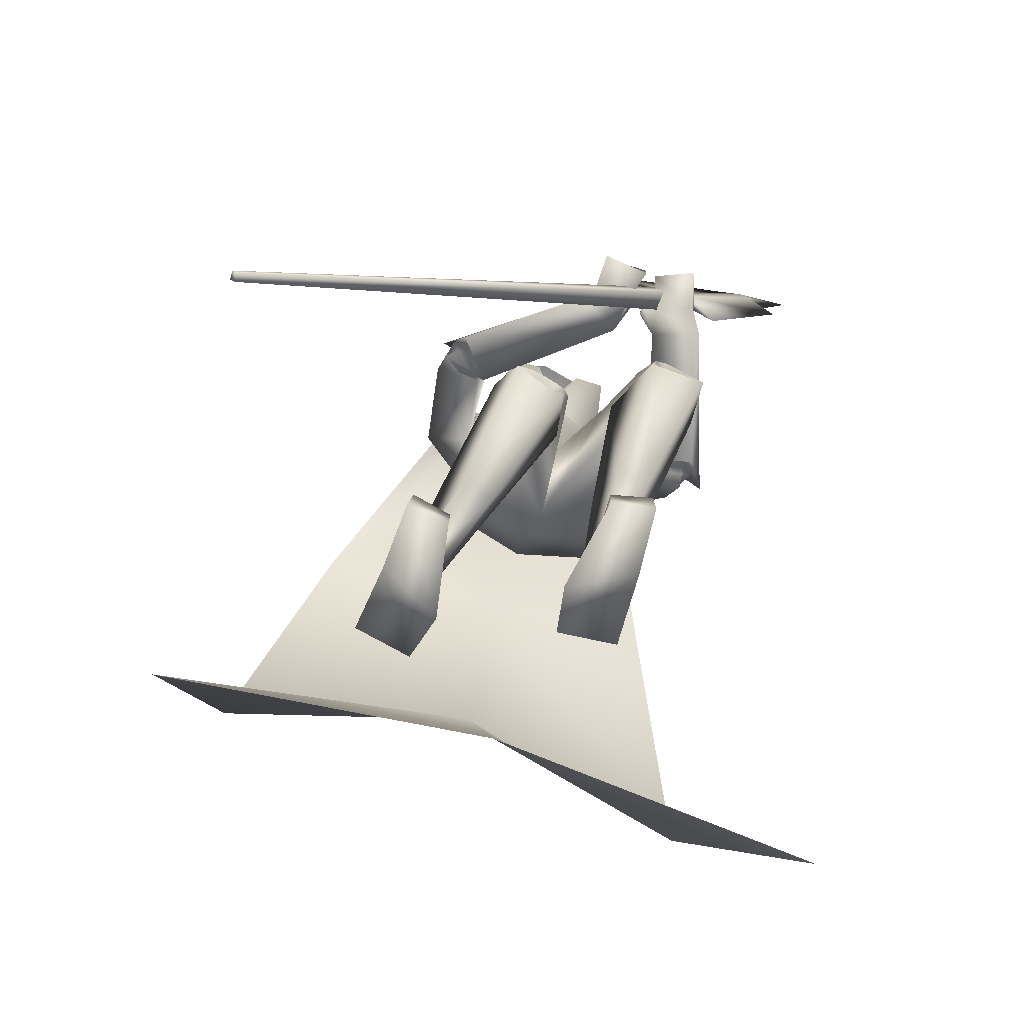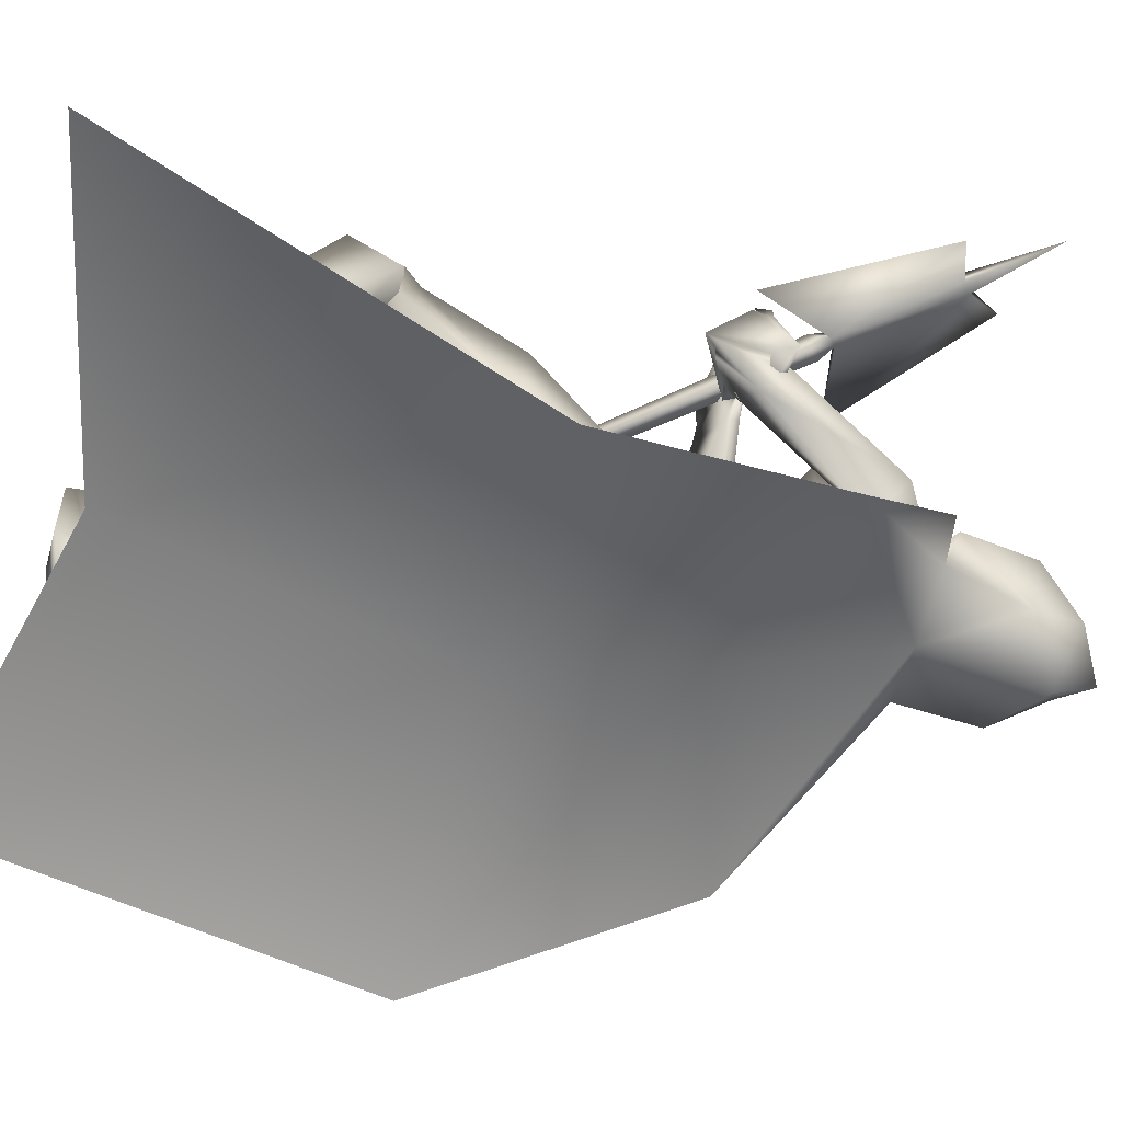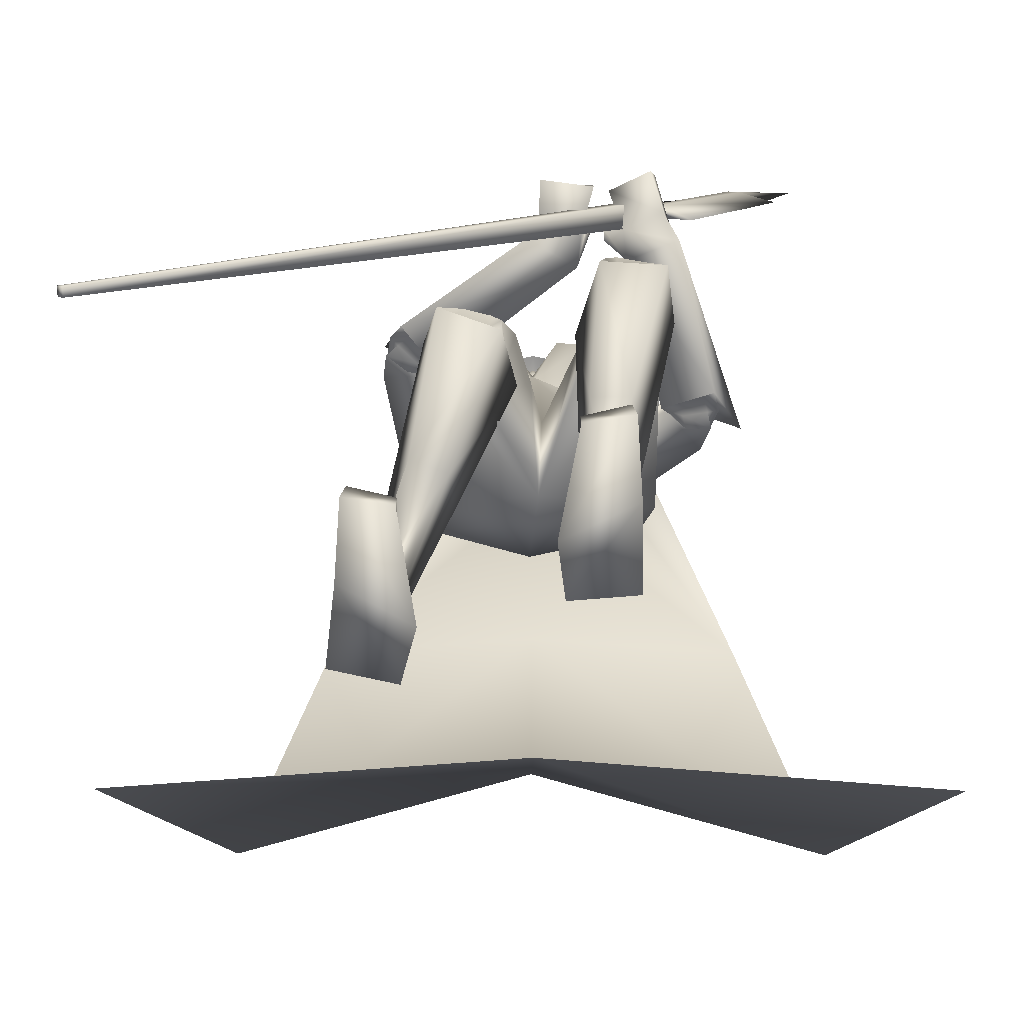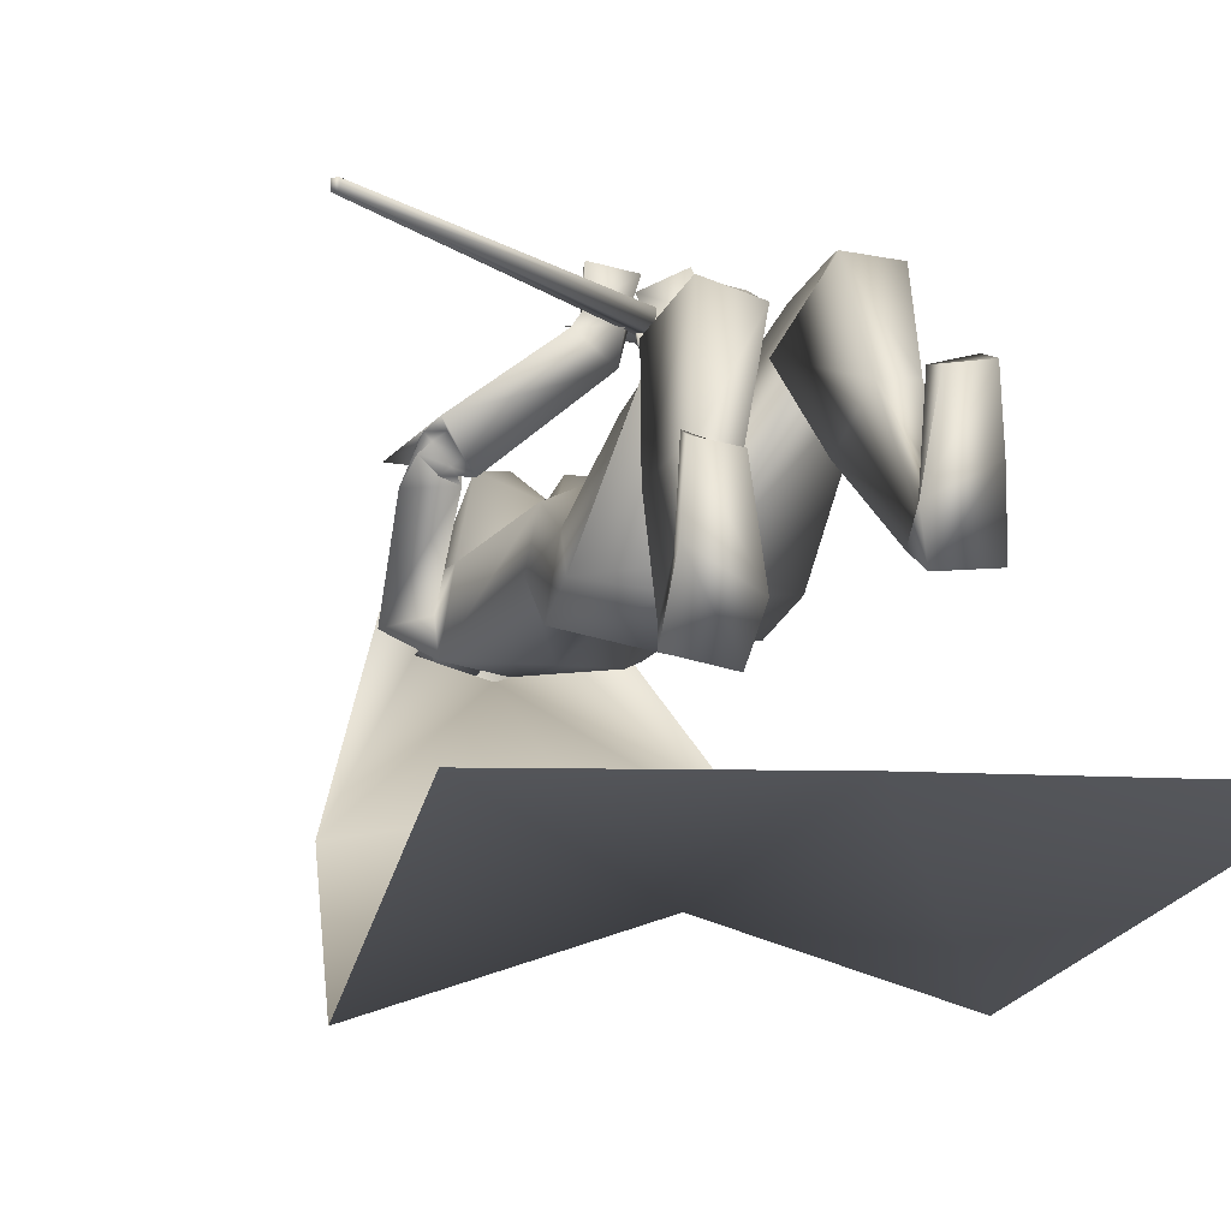
<metadata>
{"format":"obj","ext":"obj","renderer":"f3d","projection":"perspective","resolution":1024,"background":"white","views":[{"elev":-75.9,"azim":-16.9,"up":"+Y"},{"elev":-59.3,"azim":74.3,"up":"+Z"},{"elev":9.2,"azim":0.6,"up":"+Z"},{"elev":-4.9,"azim":-23.1,"up":"+Z"}]}
</metadata>
<code>
o Cube_Cube.001
v -0.7224 -0.7728 0.06515
v -0.7223 -0.7719 0.04721
v -0.7124 -0.7802 0.04682
v -0.7125 -0.7812 0.06477
v 0.2144 0.3593 0.1422
v 0.2146 0.3617 0.09508
v 0.2407 0.3398 0.09406
v 0.2405 0.3374 0.1412
v 0.2589 0.3723 0.1319
v 0.259 0.3736 0.1071
v 0.2452 0.3851 0.1076
v 0.2451 0.3838 0.1324
v 0.4069 0.5828 0.1491
v 0.407 0.5846 0.1128
v 0.4271 0.5678 0.1121
v 0.427 0.5659 0.1483
v 0.3737 0.6513 0.1339
v 0.0794 0.4119 0.1203
v 0.4973 0.5479 0.1291
v 0.3127 0.2166 0.1112
v 0.5411 0.7231 0.1388
v 0.09266 0.5618 -0.4276
v -0.06975 0.5618 -0.4276
v 0.01145 0.5608 -0.4558
v 0.05291 0.5415 -0.3336
v -0.03001 0.5415 -0.3336
v 0.1918 0.5181 -0.4195
v -0.1664 0.5216 -0.4091
v 0.1651 0.5191 -0.3227
v -0.1314 0.5156 -0.3395
v 0.01145 0.4858 -0.4666
v 0.01145 0.28 -0.4598
v 0.1688 0.3659 -0.4565
v -0.1595 0.3652 -0.4517
v 0.01145 0.2801 -0.2032
v 0.1491 0.3588 -0.2794
v -0.136 0.3531 -0.293
v 0.01145 0.1422 -0.1789
v 0.1021 0.1252 -0.2148
v -0.07921 0.1252 -0.2148
v 0.01145 0.1042 -0.3664
v 0.1267 0.1282 -0.3324
v -0.1038 0.1282 -0.3324
v 0.345 0.253 -0.2485
v -0.2164 0.3014 -0.1439
v 0.3055 0.2196 -0.2021
v -0.162 0.2594 -0.1334
v 0.3329 0.1901 -0.3237
v -0.2744 0.2364 -0.1902
v 0.2663 0.1822 -0.2493
v -0.1774 0.212 -0.1851
v 0.4129 0.2374 -0.2894
v -0.2765 0.3098 -0.1402
v 0.2992 0.2389 -0.2371
v -0.1635 0.2712 -0.1495
v 0.3531 0.09493 -0.2035
v -0.2364 0.1481 -0.08404
v 0.2563 0.1536 -0.2404
v -0.1652 0.179 -0.1743
v 0.1581 -0.01382 -0.2849
v -0.111 -0.04084 -0.2771
v 0.007894 -0.1553 -0.471
v 0.2018 -0.09631 -0.4407
v -0.168 -0.1152 -0.4313
v 0.09109 -0.1629 -0.09793
v 0.00964 -0.2429 -0.1426
v 0.02413 -0.2656 -0.3428
v 0.2322 -0.1781 -0.3769
v -0.1722 -0.2137 -0.3667
v 0.017 -0.2551 -0.3928
v 0.2013 -0.3652 0.01652
v -0.09691 -0.4472 -0.02821
v 0.1199 -0.3578 0.03546
v -0.01425 -0.456 -0.03949
v 0.1026 -0.4642 -0.06833
v -0.05534 -0.5384 -0.1574
v 0.229 -0.4089 -0.08064
v -0.1639 -0.464 -0.1139
v 0.236 -0.5108 0.07827
v -0.1403 -0.5978 0.01691
v 0.1245 -0.5123 0.0855
v -0.03564 -0.6167 -0.01746
v 0.08649 -0.3622 -0.05068
v -0.01186 -0.4444 -0.1282
v 0.2527 -0.409 -0.02673
v -0.1673 -0.4718 -0.05428
v 0.1841 -0.8782 -0.2565
v -0.2892 -0.8771 -0.384
v 0.05391 -0.8782 -0.3187
v -0.1628 -0.8757 -0.453
v 0.06684 -0.8783 -0.4111
v -0.1896 -0.8543 -0.5488
v 0.1861 -0.8783 -0.4014
v -0.3067 -0.8476 -0.5252
v 0.09592 -0.7956 -0.3259
v -0.2042 -0.7904 -0.4517
v 0.1511 -0.7842 -0.3063
v -0.2543 -0.7781 -0.4229
v 0.0968 -0.7594 -0.3705
v -0.207 -0.7442 -0.4865
v 0.1501 -0.7656 -0.3758
v -0.2606 -0.7433 -0.4797
v 0.168 -0.8428 -0.1107
v -0.2724 -0.8428 -0.2379
v 0.08887 -0.8361 -0.13
v -0.1932 -0.8361 -0.2572
v 0.08997 -0.8782 -0.1349
v -0.1943 -0.8782 -0.2621
v 0.1757 -0.8782 -0.1221
v -0.28 -0.8782 -0.2493
v 0.2459 0.2726 0.192
v 0.03452 0.2224 0.1798
v 0.1712 0.3162 0.1659
v 0.1249 0.2242 0.1778
v 0.2365 0.2436 0.2034
v 0.02576 0.1924 0.1888
v 0.1575 0.2949 0.1633
v 0.1271 0.199 0.1754
v 0.1995 0.2881 0.03433
v 0.0965 0.2483 0.02873
v 0.291 0.2551 0.06226
v 0.01437 0.2305 0.07021
v 0.2906 0.2134 0.0734
v 0.000643 0.1907 0.07844
v 0.1919 0.2639 0.03197
v 0.09662 0.2233 0.02122
v 0.02972 -0.03909 -0.2429
v 0.1949 -0.1668 -0.1193
v -0.0937 -0.2269 -0.1247
v 0.195 0.2954 0.09071
v 0.1026 0.24 0.09696
v 0.2696 0.2635 0.1138
v 0.03101 0.2258 0.1029
v 0.2601 0.2328 0.1253
v 0.02364 0.1935 0.1108
v 0.1857 0.2712 0.09001
v 0.1048 0.2137 0.09285
v 0.1472 0.2634 0.09222
v 0.119 0.2442 0.1168
v 0.1475 0.2696 0.09204
v 0.118 0.2503 0.1181
v 0.1482 0.2605 0.07046
v 0.1256 0.2475 0.09616
v 0.1481 0.2673 0.07029
v 0.1249 0.2541 0.0977
v 0.09103 -0.5503 -0.2222
v -0.1128 -0.5815 -0.3175
v 0.201 -0.5815 -0.2181
v -0.2195 -0.597 -0.2794
v 0.1744 -0.6682 -0.1196
v -0.1821 -0.7082 -0.215
v 0.1064 -0.655 -0.1214
v -0.1172 -0.7047 -0.239
v 0.2591 0.4764 -0.3625
v -0.2073 0.4881 -0.3389
v 0.2186 0.4665 -0.3101
v -0.1617 0.4676 -0.3236
v 0.1601 0.429 -0.3416
v -0.1478 0.4177 -0.3733
v 0.2205 0.4162 -0.4402
v -0.2443 0.4215 -0.3989
v 0.0586 0.3602 -0.1375
v -0.0357 0.3602 -0.1375
v 0.122 0.3632 -0.1383
v -0.09909 0.3632 -0.1383
v 0.3704 0.2021 -0.2558
v -0.2399 0.2631 -0.12
v 0.3122 0.2198 -0.2528
v -0.189 0.2605 -0.1535
v 0.3617 0.1097 -0.2387
v -0.2575 0.1712 -0.1076
v 0.2817 0.1579 -0.2571
v -0.1918 0.1941 -0.1725
v 0.1066 -0.3858 -0.02001
v -0.02565 -0.4719 -0.09719
v 0.24 -0.4036 -0.000981
v -0.1461 -0.4749 -0.03442
v 0.2184 -0.4734 0.0728
v -0.1176 -0.5632 0.0123
v 0.1337 -0.4762 0.08742
v -0.0355 -0.5814 -0.005775
v 0.1526 -0.4805 0.08939
v -0.05316 -0.5833 0.002129
v 0.1997 -0.4788 0.08117
v -0.09888 -0.573 0.01214
v 0.1556 -0.4999 0.06598
v -0.06781 -0.5957 -0.02168
v 0.1966 -0.4992 0.0625
v -0.1065 -0.5884 -0.009786
v 0.1419 -0.3702 0.04494
v -0.03397 -0.4668 -0.02463
v 0.1859 -0.3734 0.03516
v -0.07832 -0.4614 -0.018
v 0.296 0.1428 -0.2531
v -0.2055 0.1839 -0.16
v 0.342 0.1151 -0.2425
v -0.2433 0.1707 -0.1227
v 0.2929 0.1462 -0.2284
v -0.1879 0.1814 -0.1424
v 0.3334 0.1219 -0.2135
v -0.2178 0.1688 -0.105
v 0.3027 0.138 -0.277
v -0.2259 0.186 -0.1749
v 0.3477 0.1107 -0.2723
v -0.2662 0.1741 -0.1428
v 0.01145 0.5415 -0.2968
v 0.01145 0.3542 -0.202
v 0.01145 0.63 -0.4452
v 0.05557 0.6142 -0.4204
v -0.03267 0.6142 -0.4204
v 0.01145 0.7529 -0.4989
v 0.09397 0.7021 -0.3754
v -0.07107 0.7021 -0.3754
v 0.08843 0.8307 -0.4071
v -0.06552 0.8307 -0.4071
v 0.01145 0.8564 -0.415
v 0.06495 0.6225 -0.3133
v -0.04205 0.6225 -0.3133
v 0.01145 0.6071 -0.2988
v 0.07426 0.8049 -0.2735
v -0.05136 0.8049 -0.2735
v 0.01145 0.8277 -0.2476
v 0.08722 0.6841 -0.2692
v -0.06432 0.6841 -0.2692
v 0.01145 0.6187 -0.2344
v 0.01145 0.8402 -0.2129
v 0.09818 0.7826 -0.2244
v -0.07528 0.7826 -0.2244
v 0.01145 0.883 -0.4608
v 0.0921 0.8405 -0.3982
v -0.0692 0.8405 -0.3982
v 0.1446 0.6126 -0.2802
v -0.1217 0.6126 -0.2802
v 0.01145 0.7957 -0.5145
v 0.1343 0.7222 -0.4719
v -0.1114 0.7222 -0.4719
v 0.01219 0.5329 -0.257
v 0.01071 0.5329 -0.257
v 0.01145 0.5574 -0.4709
v 0.1527 0.5654 -0.4288
v -0.1298 0.5654 -0.4288
v 0.2123 0.5733 -0.3566
v -0.1894 0.5733 -0.3566
v 0.4079 0.3073 -0.7459
v -0.385 0.3073 -0.7459
v 0.01145 0.1755 -0.6911
v 0.5457 -0.1831 -1.016
v -0.5228 -0.1831 -1.016
v 0.01145 -0.2186 -0.8567
v 0.6734 -0.9825 -0.6822
v -0.6505 -0.9825 -0.6822
v 0.01721 -0.8307 -0.6708
v 0.095 0.7664 -0.3912
v -0.0721 0.7664 -0.3912
v 0.01145 0.8007 -0.457
v 0.08604 0.7416 -0.2713
v -0.06314 0.7416 -0.2713
v 0.01145 0.732 -0.2315
f 1 2 3
f 1 3 4
f 1 5 6
f 1 6 2
f 2 6 7
f 2 7 3
f 3 7 8
f 3 8 4
f 5 1 4
f 5 4 8
f 5 8 9
f 5 9 12
f 8 7 10
f 8 10 9
f 7 6 11
f 7 11 10
f 6 5 12
f 6 12 11
f 10 11 14
f 10 14 15
f 12 9 16
f 12 16 13
f 14 11 18
f 14 18 17
f 10 15 19
f 10 19 20
f 15 16 19
f 13 14 17
f 11 12 18
f 9 10 20
f 9 20 19
f 9 19 16
f 12 13 17
f 12 17 18
f 13 21 14
f 13 16 21
f 15 21 16
f 14 21 15
f 22 25 29
f 22 29 27
f 30 26 23
f 30 23 28
f 22 27 31
f 22 31 24
f 31 28 23
f 31 23 24
f 31 27 33
f 31 33 32
f 34 28 31
f 34 31 32
f 36 35 38
f 36 38 39
f 38 35 37
f 38 37 40
f 32 33 42
f 32 42 41
f 43 34 32
f 43 32 41
f 33 36 39
f 33 39 42
f 40 37 34
f 40 34 43
f 41 42 63
f 41 63 62
f 64 43 41
f 64 41 62
f 42 39 60
f 42 60 63
f 61 40 43
f 61 43 64
f 63 68 70
f 63 70 62
f 70 69 64
f 70 64 62
f 87 89 91
f 87 91 93
f 92 90 88
f 92 88 94
f 99 91 89
f 99 89 95
f 90 92 100
f 90 100 96
f 101 93 91
f 101 91 99
f 92 94 102
f 92 102 100
f 97 87 93
f 97 93 101
f 94 88 98
f 94 98 102
f 97 95 105
f 97 105 103
f 106 96 98
f 106 98 104
f 87 97 103
f 87 103 109
f 104 98 88
f 104 88 110
f 95 89 107
f 95 107 105
f 108 90 96
f 108 96 106
f 89 87 109
f 89 109 107
f 110 88 90
f 110 90 108
f 105 107 109
f 105 109 103
f 110 108 106
f 110 106 104
f 111 113 117
f 111 117 115
f 118 114 112
f 118 112 116
f 38 127 60
f 38 60 39
f 61 127 38
f 61 38 40
f 60 127 65
f 60 65 128
f 66 127 61
f 66 61 129
f 60 128 68
f 60 68 63
f 69 129 61
f 69 61 64
f 119 130 132
f 119 132 121
f 133 131 120
f 133 120 122
f 130 113 111
f 130 111 132
f 112 114 131
f 112 131 133
f 121 132 134
f 121 134 123
f 135 133 122
f 135 122 124
f 132 111 115
f 132 115 134
f 116 112 133
f 116 133 135
f 136 117 113
f 136 113 130
f 114 118 137
f 114 137 131
f 123 134 136
f 123 136 125
f 137 135 124
f 137 124 126
f 134 115 117
f 134 117 136
f 118 116 135
f 118 135 137
f 136 130 140
f 136 140 138
f 141 131 137
f 141 137 139
f 125 136 138
f 125 138 142
f 139 137 126
f 139 126 143
f 130 119 144
f 130 144 140
f 145 120 131
f 145 131 141
f 119 125 142
f 119 142 144
f 143 126 120
f 143 120 145
f 142 138 140
f 142 140 144
f 141 139 143
f 141 143 145
f 85 148 146
f 85 146 83
f 147 149 86
f 147 86 84
f 148 101 99
f 148 99 146
f 100 102 149
f 100 149 147
f 79 150 148
f 79 148 85
f 149 151 80
f 149 80 86
f 150 97 101
f 150 101 148
f 102 98 151
f 102 151 149
f 81 152 150
f 81 150 79
f 151 153 82
f 151 82 80
f 152 95 97
f 152 97 150
f 98 96 153
f 98 153 151
f 83 146 152
f 83 152 81
f 153 147 84
f 153 84 82
f 146 99 95
f 146 95 152
f 96 100 147
f 96 147 153
f 65 67 75
f 65 75 73
f 76 67 66
f 76 66 74
f 68 128 71
f 68 71 77
f 72 129 69
f 72 69 78
f 67 68 77
f 67 77 75
f 78 69 67
f 78 67 76
f 71 128 65
f 71 65 73
f 66 129 72
f 66 72 74
f 52 54 119
f 52 119 121
f 120 55 53
f 120 53 122
f 52 121 123
f 52 123 56
f 124 122 53
f 124 53 57
f 54 58 125
f 54 125 119
f 126 59 55
f 126 55 120
f 56 123 125
f 56 125 58
f 126 124 57
f 126 57 59
f 29 156 154
f 29 154 27
f 155 157 30
f 155 30 28
f 156 46 44
f 156 44 154
f 45 47 157
f 45 157 155
f 36 158 156
f 36 156 29
f 157 159 37
f 157 37 30
f 158 50 46
f 158 46 156
f 47 51 159
f 47 159 157
f 33 160 158
f 33 158 36
f 159 161 34
f 159 34 37
f 160 48 50
f 160 50 158
f 51 49 161
f 51 161 159
f 27 154 160
f 27 160 33
f 161 155 28
f 161 28 34
f 154 44 48
f 154 48 160
f 49 45 155
f 49 155 161
f 67 70 68
f 69 70 67
f 65 127 67
f 67 127 66
f 29 164 36
f 37 165 30
f 25 162 164
f 25 164 29
f 165 163 26
f 165 26 30
f 35 36 164
f 35 164 162
f 165 37 35
f 165 35 163
f 46 168 166
f 46 166 44
f 167 169 47
f 167 47 45
f 168 54 52
f 168 52 166
f 53 55 169
f 53 169 167
f 44 166 170
f 44 170 48
f 171 167 45
f 171 45 49
f 166 52 56
f 166 56 170
f 57 53 167
f 57 167 171
f 50 172 168
f 50 168 46
f 169 173 51
f 169 51 47
f 172 58 54
f 172 54 168
f 55 59 173
f 55 173 169
f 77 176 174
f 77 174 75
f 175 177 78
f 175 78 76
f 176 85 83
f 176 83 174
f 84 86 177
f 84 177 175
f 71 178 176
f 71 176 77
f 177 179 72
f 177 72 78
f 178 79 85
f 178 85 176
f 86 80 179
f 86 179 177
f 75 174 180
f 75 180 73
f 181 175 76
f 181 76 74
f 174 83 81
f 174 81 180
f 82 84 175
f 82 175 181
f 180 81 186
f 180 186 182
f 187 82 181
f 187 181 183
f 73 180 182
f 73 182 190
f 183 181 74
f 183 74 191
f 79 178 184
f 79 184 188
f 185 179 80
f 185 80 189
f 178 71 192
f 178 192 184
f 193 72 179
f 193 179 185
f 81 79 188
f 81 188 186
f 189 80 82
f 189 82 187
f 71 73 190
f 71 190 192
f 191 74 72
f 191 72 193
f 190 182 184
f 190 184 192
f 185 183 191
f 185 191 193
f 182 186 188
f 182 188 184
f 189 187 183
f 189 183 185
f 58 172 194
f 58 194 198
f 195 173 59
f 195 59 199
f 172 50 202
f 172 202 194
f 203 51 173
f 203 173 195
f 170 56 200
f 170 200 196
f 201 57 171
f 201 171 197
f 48 170 196
f 48 196 204
f 197 171 49
f 197 49 205
f 56 58 198
f 56 198 200
f 199 59 57
f 199 57 201
f 50 48 204
f 50 204 202
f 205 49 51
f 205 51 203
f 204 196 194
f 204 194 202
f 195 197 205
f 195 205 203
f 196 200 198
f 196 198 194
f 199 201 197
f 199 197 195
f 162 25 206
f 162 206 207
f 206 26 163
f 206 163 207
f 35 162 207
f 207 163 35
f 223 217 209
f 223 209 212
f 210 218 224
f 210 224 213
f 208 211 212
f 208 212 209
f 213 211 208
f 213 208 210
f 220 214 216
f 220 216 222
f 216 215 221
f 216 221 222
f 225 219 217
f 225 217 223
f 218 219 225
f 218 225 224
f 22 209 217
f 22 217 25
f 218 210 23
f 218 23 26
f 22 24 208
f 22 208 209
f 208 24 23
f 208 23 210
f 25 217 219
f 25 219 206
f 219 218 26
f 219 26 206
f 226 227 230
f 226 230 229
f 231 228 226
f 231 226 229
f 235 230 227
f 235 227 232
f 228 231 236
f 228 236 233
f 234 229 230
f 234 230 235
f 231 229 234
f 231 234 236
f 240 235 232
f 240 232 237
f 233 236 241
f 233 241 238
f 239 234 235
f 239 235 240
f 236 234 239
f 236 239 241
f 240 237 242
f 240 242 244
f 243 238 241
f 243 241 245
f 239 240 244
f 239 244 246
f 245 241 239
f 245 239 246
f 246 244 247
f 246 247 249
f 248 245 246
f 248 246 249
f 247 250 252
f 247 252 249
f 251 248 249
f 251 249 252
f 212 253 256
f 212 256 223
f 253 214 220
f 253 220 256
f 215 254 257
f 215 257 221
f 254 213 224
f 254 224 257
f 214 253 255
f 214 255 216
f 253 212 211
f 253 211 255
f 213 254 255
f 213 255 211
f 254 215 216
f 254 216 255
f 256 220 222
f 256 222 258
f 221 257 258
f 221 258 222
f 256 258 225
f 256 225 223
f 257 224 225
f 257 225 258

</code>
